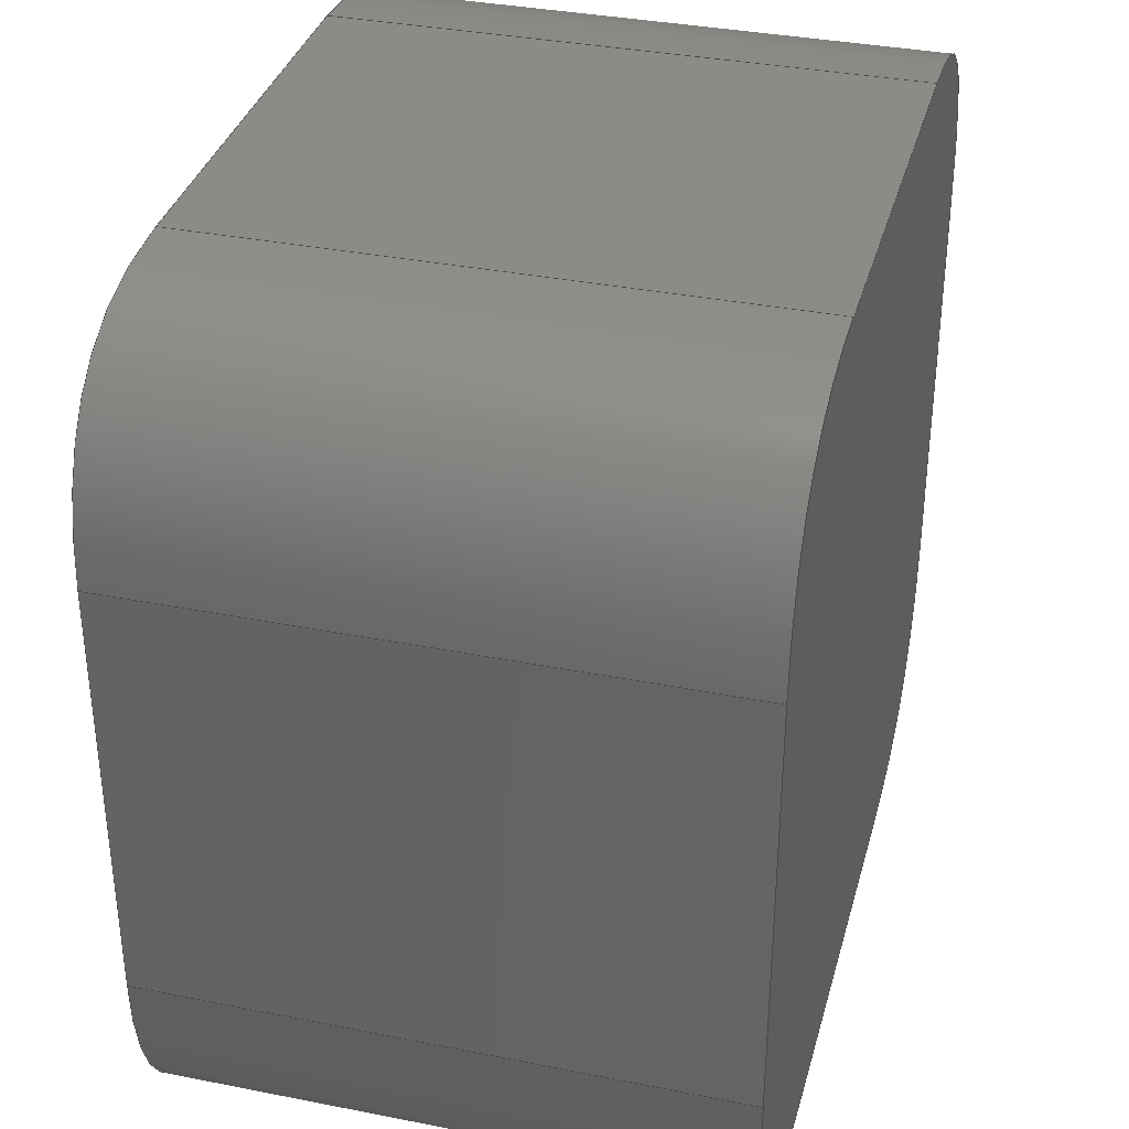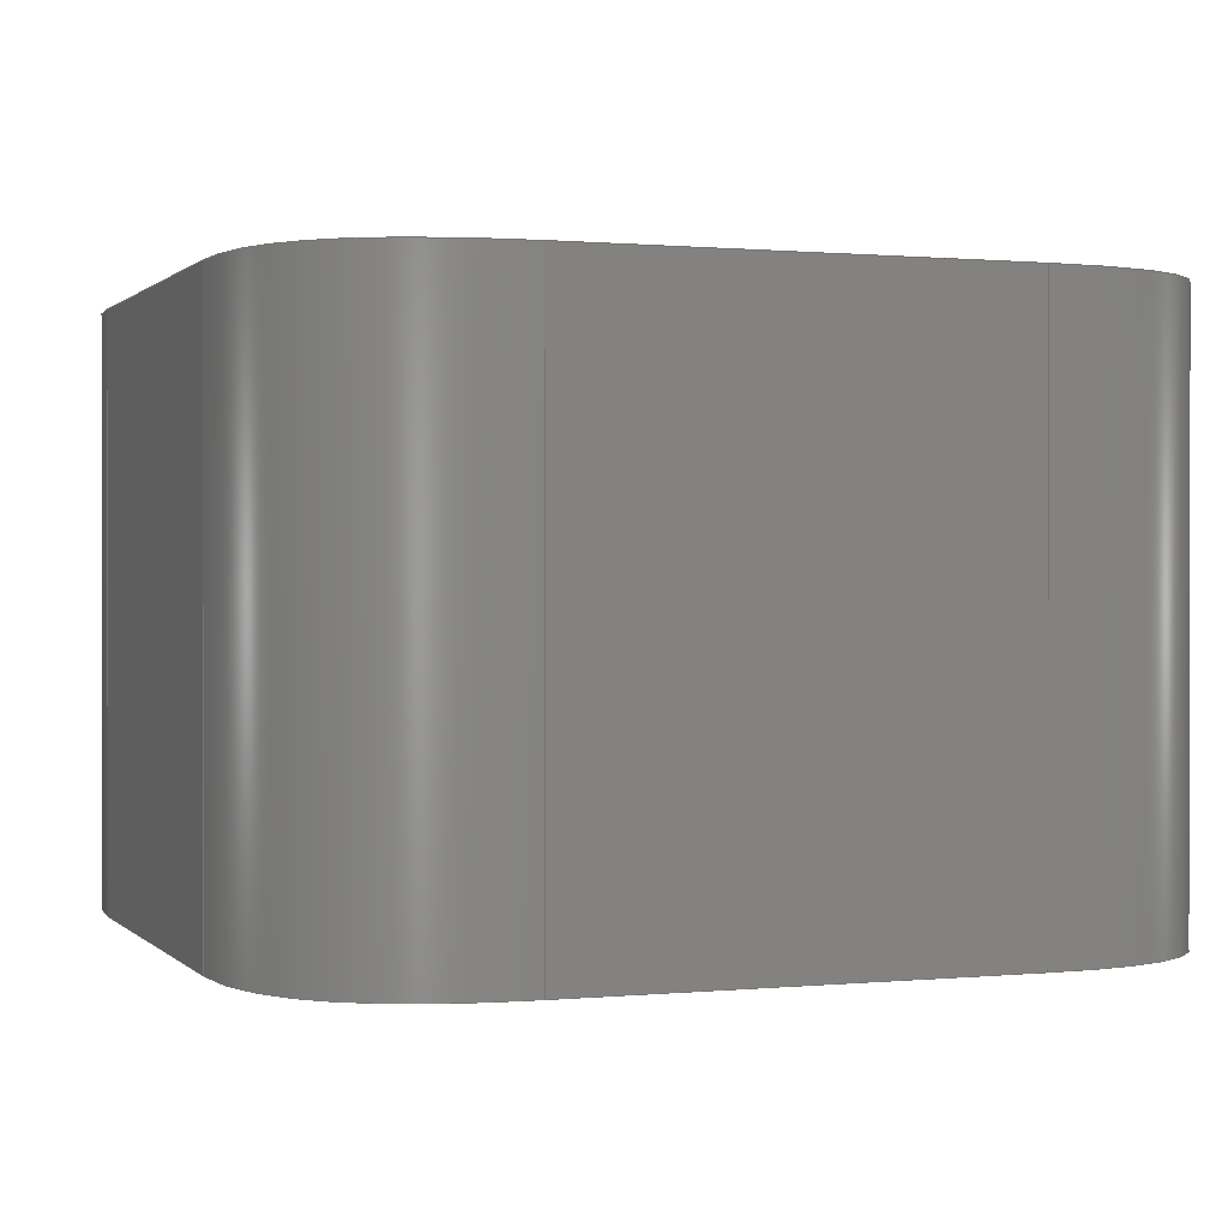
<metadata>
{"format":"step","ext":"step","renderer":"f3d","projection":"perspective","resolution":1024,"background":"white","views":[{"elev":35.1,"azim":104.8,"up":"+Y"},{"elev":0.6,"azim":-20.3,"up":"+Z"}]}
</metadata>
<code>
ISO-10303-21;
DATA;
#1=MECHANICAL_DESIGN_GEOMETRIC_PRESENTATION_REPRESENTATION('',(#4),#314);
#2=SHAPE_REPRESENTATION_RELATIONSHIP('SRR','None',#321,#3);
#3=ADVANCED_BREP_SHAPE_REPRESENTATION('',(#5),#313);
#4=STYLED_ITEM('',(#330),#5);
#5=MANIFOLD_SOLID_BREP('squircle',#174);
#6=PLANE('',#188);
#7=PLANE('',#189);
#8=PLANE('',#190);
#9=PLANE('',#191);
#10=PLANE('',#192);
#11=PLANE('',#193);
#12=FACE_OUTER_BOUND('',#22,.T.);
#13=FACE_OUTER_BOUND('',#23,.T.);
#14=FACE_OUTER_BOUND('',#24,.T.);
#15=FACE_OUTER_BOUND('',#25,.T.);
#16=FACE_OUTER_BOUND('',#26,.T.);
#17=FACE_OUTER_BOUND('',#27,.T.);
#18=FACE_OUTER_BOUND('',#28,.T.);
#19=FACE_OUTER_BOUND('',#29,.T.);
#20=FACE_OUTER_BOUND('',#30,.T.);
#21=FACE_OUTER_BOUND('',#31,.T.);
#22=EDGE_LOOP('',(#112,#113,#114,#115));
#23=EDGE_LOOP('',(#116,#117,#118,#119));
#24=EDGE_LOOP('',(#120,#121,#122,#123));
#25=EDGE_LOOP('',(#124,#125,#126,#127));
#26=EDGE_LOOP('',(#128,#129,#130,#131));
#27=EDGE_LOOP('',(#132,#133,#134,#135));
#28=EDGE_LOOP('',(#136,#137,#138,#139));
#29=EDGE_LOOP('',(#140,#141,#142,#143));
#30=EDGE_LOOP('',(#144,#145,#146,#147,#148,#149,#150,#151));
#31=EDGE_LOOP('',(#152,#153,#154,#155,#156,#157,#158,#159));
#32=LINE('',#237,#48);
#33=LINE('',#242,#49);
#34=LINE('',#255,#50);
#35=LINE('',#260,#51);
#36=LINE('',#262,#52);
#37=LINE('',#263,#53);
#38=LINE('',#276,#54);
#39=LINE('',#281,#55);
#40=LINE('',#283,#56);
#41=LINE('',#284,#57);
#42=LINE('',#297,#58);
#43=LINE('',#302,#59);
#44=LINE('',#304,#60);
#45=LINE('',#305,#61);
#46=LINE('',#307,#62);
#47=LINE('',#308,#63);
#48=VECTOR('',#196,10);
#49=VECTOR('',#197,10);
#50=VECTOR('',#198,10);
#51=VECTOR('',#199,10);
#52=VECTOR('',#202,10);
#53=VECTOR('',#203,10);
#54=VECTOR('',#204,10);
#55=VECTOR('',#205,10);
#56=VECTOR('',#208,10);
#57=VECTOR('',#209,10);
#58=VECTOR('',#210,10);
#59=VECTOR('',#211,10);
#60=VECTOR('',#214,10);
#61=VECTOR('',#215,10);
#62=VECTOR('',#218,10);
#63=VECTOR('',#219,10);
#64=(
BOUNDED_CURVE()
B_SPLINE_CURVE(2,(#233,#234,#235),.UNSPECIFIED.,.F.,.F.)
B_SPLINE_CURVE_WITH_KNOTS((3,3),(0,1.186),.UNSPECIFIED.)
CURVE()
GEOMETRIC_REPRESENTATION_ITEM()
RATIONAL_B_SPLINE_CURVE((1,1,1))
REPRESENTATION_ITEM('')
);
#65=(
BOUNDED_CURVE()
B_SPLINE_CURVE(2,(#239,#240,#241),.UNSPECIFIED.,.F.,.F.)
B_SPLINE_CURVE_WITH_KNOTS((3,3),(-1.186,0),.UNSPECIFIED.)
CURVE()
GEOMETRIC_REPRESENTATION_ITEM()
RATIONAL_B_SPLINE_CURVE((1,1,1))
REPRESENTATION_ITEM('')
);
#66=(
BOUNDED_CURVE()
B_SPLINE_CURVE(2,(#251,#252,#253),.UNSPECIFIED.,.F.,.F.)
B_SPLINE_CURVE_WITH_KNOTS((3,3),(0,1.186),.UNSPECIFIED.)
CURVE()
GEOMETRIC_REPRESENTATION_ITEM()
RATIONAL_B_SPLINE_CURVE((1,1,1))
REPRESENTATION_ITEM('')
);
#67=(
BOUNDED_CURVE()
B_SPLINE_CURVE(2,(#257,#258,#259),.UNSPECIFIED.,.F.,.F.)
B_SPLINE_CURVE_WITH_KNOTS((3,3),(-1.186,0),.UNSPECIFIED.)
CURVE()
GEOMETRIC_REPRESENTATION_ITEM()
RATIONAL_B_SPLINE_CURVE((1,1,1))
REPRESENTATION_ITEM('')
);
#68=(
BOUNDED_CURVE()
B_SPLINE_CURVE(2,(#272,#273,#274),.UNSPECIFIED.,.F.,.F.)
B_SPLINE_CURVE_WITH_KNOTS((3,3),(0,1.186),.UNSPECIFIED.)
CURVE()
GEOMETRIC_REPRESENTATION_ITEM()
RATIONAL_B_SPLINE_CURVE((1,1,1))
REPRESENTATION_ITEM('')
);
#69=(
BOUNDED_CURVE()
B_SPLINE_CURVE(2,(#278,#279,#280),.UNSPECIFIED.,.F.,.F.)
B_SPLINE_CURVE_WITH_KNOTS((3,3),(-1.186,0),.UNSPECIFIED.)
CURVE()
GEOMETRIC_REPRESENTATION_ITEM()
RATIONAL_B_SPLINE_CURVE((1,1,1))
REPRESENTATION_ITEM('')
);
#70=(
BOUNDED_CURVE()
B_SPLINE_CURVE(2,(#293,#294,#295),.UNSPECIFIED.,.F.,.F.)
B_SPLINE_CURVE_WITH_KNOTS((3,3),(0,1.186),.UNSPECIFIED.)
CURVE()
GEOMETRIC_REPRESENTATION_ITEM()
RATIONAL_B_SPLINE_CURVE((1,1,1))
REPRESENTATION_ITEM('')
);
#71=(
BOUNDED_CURVE()
B_SPLINE_CURVE(2,(#299,#300,#301),.UNSPECIFIED.,.F.,.F.)
B_SPLINE_CURVE_WITH_KNOTS((3,3),(-1.186,0),.UNSPECIFIED.)
CURVE()
GEOMETRIC_REPRESENTATION_ITEM()
RATIONAL_B_SPLINE_CURVE((1,1,1))
REPRESENTATION_ITEM('')
);
#72=VERTEX_POINT('',#231);
#73=VERTEX_POINT('',#232);
#74=VERTEX_POINT('',#236);
#75=VERTEX_POINT('',#238);
#76=VERTEX_POINT('',#249);
#77=VERTEX_POINT('',#250);
#78=VERTEX_POINT('',#254);
#79=VERTEX_POINT('',#256);
#80=VERTEX_POINT('',#270);
#81=VERTEX_POINT('',#271);
#82=VERTEX_POINT('',#275);
#83=VERTEX_POINT('',#277);
#84=VERTEX_POINT('',#291);
#85=VERTEX_POINT('',#292);
#86=VERTEX_POINT('',#296);
#87=VERTEX_POINT('',#298);
#88=EDGE_CURVE('',#72,#73,#64,.T.);
#89=EDGE_CURVE('',#72,#74,#32,.T.);
#90=EDGE_CURVE('',#75,#74,#65,.T.);
#91=EDGE_CURVE('',#73,#75,#33,.T.);
#92=EDGE_CURVE('',#76,#77,#66,.T.);
#93=EDGE_CURVE('',#77,#78,#34,.T.);
#94=EDGE_CURVE('',#78,#79,#67,.T.);
#95=EDGE_CURVE('',#76,#79,#35,.T.);
#96=EDGE_CURVE('',#73,#77,#36,.T.);
#97=EDGE_CURVE('',#78,#75,#37,.T.);
#98=EDGE_CURVE('',#80,#81,#68,.T.);
#99=EDGE_CURVE('',#81,#82,#38,.T.);
#100=EDGE_CURVE('',#82,#83,#69,.T.);
#101=EDGE_CURVE('',#80,#83,#39,.T.);
#102=EDGE_CURVE('',#72,#80,#40,.T.);
#103=EDGE_CURVE('',#74,#83,#41,.T.);
#104=EDGE_CURVE('',#84,#85,#70,.T.);
#105=EDGE_CURVE('',#84,#86,#42,.T.);
#106=EDGE_CURVE('',#87,#86,#71,.T.);
#107=EDGE_CURVE('',#85,#87,#43,.T.);
#108=EDGE_CURVE('',#81,#85,#44,.T.);
#109=EDGE_CURVE('',#87,#82,#45,.T.);
#110=EDGE_CURVE('',#76,#84,#46,.T.);
#111=EDGE_CURVE('',#86,#79,#47,.T.);
#112=ORIENTED_EDGE('',*,*,#88,.F.);
#113=ORIENTED_EDGE('',*,*,#89,.T.);
#114=ORIENTED_EDGE('',*,*,#90,.F.);
#115=ORIENTED_EDGE('',*,*,#91,.F.);
#116=ORIENTED_EDGE('',*,*,#92,.T.);
#117=ORIENTED_EDGE('',*,*,#93,.T.);
#118=ORIENTED_EDGE('',*,*,#94,.T.);
#119=ORIENTED_EDGE('',*,*,#95,.F.);
#120=ORIENTED_EDGE('',*,*,#96,.F.);
#121=ORIENTED_EDGE('',*,*,#91,.T.);
#122=ORIENTED_EDGE('',*,*,#97,.F.);
#123=ORIENTED_EDGE('',*,*,#93,.F.);
#124=ORIENTED_EDGE('',*,*,#98,.T.);
#125=ORIENTED_EDGE('',*,*,#99,.T.);
#126=ORIENTED_EDGE('',*,*,#100,.T.);
#127=ORIENTED_EDGE('',*,*,#101,.F.);
#128=ORIENTED_EDGE('',*,*,#102,.T.);
#129=ORIENTED_EDGE('',*,*,#101,.T.);
#130=ORIENTED_EDGE('',*,*,#103,.F.);
#131=ORIENTED_EDGE('',*,*,#89,.F.);
#132=ORIENTED_EDGE('',*,*,#104,.F.);
#133=ORIENTED_EDGE('',*,*,#105,.T.);
#134=ORIENTED_EDGE('',*,*,#106,.F.);
#135=ORIENTED_EDGE('',*,*,#107,.F.);
#136=ORIENTED_EDGE('',*,*,#108,.T.);
#137=ORIENTED_EDGE('',*,*,#107,.T.);
#138=ORIENTED_EDGE('',*,*,#109,.T.);
#139=ORIENTED_EDGE('',*,*,#99,.F.);
#140=ORIENTED_EDGE('',*,*,#110,.F.);
#141=ORIENTED_EDGE('',*,*,#95,.T.);
#142=ORIENTED_EDGE('',*,*,#111,.F.);
#143=ORIENTED_EDGE('',*,*,#105,.F.);
#144=ORIENTED_EDGE('',*,*,#111,.T.);
#145=ORIENTED_EDGE('',*,*,#94,.F.);
#146=ORIENTED_EDGE('',*,*,#97,.T.);
#147=ORIENTED_EDGE('',*,*,#90,.T.);
#148=ORIENTED_EDGE('',*,*,#103,.T.);
#149=ORIENTED_EDGE('',*,*,#100,.F.);
#150=ORIENTED_EDGE('',*,*,#109,.F.);
#151=ORIENTED_EDGE('',*,*,#106,.T.);
#152=ORIENTED_EDGE('',*,*,#110,.T.);
#153=ORIENTED_EDGE('',*,*,#104,.T.);
#154=ORIENTED_EDGE('',*,*,#108,.F.);
#155=ORIENTED_EDGE('',*,*,#98,.F.);
#156=ORIENTED_EDGE('',*,*,#102,.F.);
#157=ORIENTED_EDGE('',*,*,#88,.T.);
#158=ORIENTED_EDGE('',*,*,#96,.T.);
#159=ORIENTED_EDGE('',*,*,#92,.F.);
#160=(
BOUNDED_SURFACE()
B_SPLINE_SURFACE(2,1,((#225,#226),(#227,#228),(#229,#230)),
 .UNSPECIFIED.,.F.,.F.,.F.)
B_SPLINE_SURFACE_WITH_KNOTS((3,3),(2,2),(-1.186,0),(0,2),
 .UNSPECIFIED.)
GEOMETRIC_REPRESENTATION_ITEM()
RATIONAL_B_SPLINE_SURFACE(((1,1),(1,1),(1,1)))
REPRESENTATION_ITEM('')
SURFACE()
);
#161=(
BOUNDED_SURFACE()
B_SPLINE_SURFACE(2,1,((#243,#244),(#245,#246),(#247,#248)),
 .UNSPECIFIED.,.F.,.F.,.F.)
B_SPLINE_SURFACE_WITH_KNOTS((3,3),(2,2),(-1.186,0),(0,2),
 .UNSPECIFIED.)
GEOMETRIC_REPRESENTATION_ITEM()
RATIONAL_B_SPLINE_SURFACE(((1,1),(1,1),(1,1)))
REPRESENTATION_ITEM('')
SURFACE()
);
#162=(
BOUNDED_SURFACE()
B_SPLINE_SURFACE(2,1,((#264,#265),(#266,#267),(#268,#269)),
 .UNSPECIFIED.,.F.,.F.,.F.)
B_SPLINE_SURFACE_WITH_KNOTS((3,3),(2,2),(-1.186,0),(0,2),
 .UNSPECIFIED.)
GEOMETRIC_REPRESENTATION_ITEM()
RATIONAL_B_SPLINE_SURFACE(((1,1),(1,1),(1,1)))
REPRESENTATION_ITEM('')
SURFACE()
);
#163=(
BOUNDED_SURFACE()
B_SPLINE_SURFACE(2,1,((#285,#286),(#287,#288),(#289,#290)),
 .UNSPECIFIED.,.F.,.F.,.F.)
B_SPLINE_SURFACE_WITH_KNOTS((3,3),(2,2),(-1.186,0),(0,2),
 .UNSPECIFIED.)
GEOMETRIC_REPRESENTATION_ITEM()
RATIONAL_B_SPLINE_SURFACE(((1,1),(1,1),(1,1)))
REPRESENTATION_ITEM('')
SURFACE()
);
#164=ADVANCED_FACE('',(#12),#160,.T.);
#165=ADVANCED_FACE('',(#13),#161,.F.);
#166=ADVANCED_FACE('',(#14),#6,.F.);
#167=ADVANCED_FACE('',(#15),#162,.F.);
#168=ADVANCED_FACE('',(#16),#7,.F.);
#169=ADVANCED_FACE('',(#17),#163,.T.);
#170=ADVANCED_FACE('',(#18),#8,.T.);
#171=ADVANCED_FACE('',(#19),#9,.T.);
#172=ADVANCED_FACE('',(#20),#10,.T.);
#173=ADVANCED_FACE('',(#21),#11,.F.);
#174=CLOSED_SHELL('',(#164,#165,#166,#167,#168,#169,#170,#171,#172,#173));
#175=DERIVED_UNIT_ELEMENT(#177,1);
#176=DERIVED_UNIT_ELEMENT(#316,-3);
#177=(
MASS_UNIT()
NAMED_UNIT(*)
SI_UNIT(.KILO.,.GRAM.)
);
#178=DERIVED_UNIT((#175,#176));
#179=MEASURE_REPRESENTATION_ITEM('density measure',
POSITIVE_RATIO_MEASURE(1290),#178);
#180=PROPERTY_DEFINITION_REPRESENTATION(#185,#182);
#181=PROPERTY_DEFINITION_REPRESENTATION(#186,#183);
#182=REPRESENTATION('material name',(#184),#313);
#183=REPRESENTATION('density',(#179),#313);
#184=DESCRIPTIVE_REPRESENTATION_ITEM('Plastic','Plastic');
#185=PROPERTY_DEFINITION('material property','material name',#323);
#186=PROPERTY_DEFINITION('material property','density of part',#323);
#187=AXIS2_PLACEMENT_3D('',#224,#194,#195);
#188=AXIS2_PLACEMENT_3D('',#261,#200,#201);
#189=AXIS2_PLACEMENT_3D('',#282,#206,#207);
#190=AXIS2_PLACEMENT_3D('',#303,#212,#213);
#191=AXIS2_PLACEMENT_3D('',#306,#216,#217);
#192=AXIS2_PLACEMENT_3D('',#309,#220,#221);
#193=AXIS2_PLACEMENT_3D('',#310,#222,#223);
#194=DIRECTION('axis',(0,0,1));
#195=DIRECTION('refdir',(1,0,0));
#196=DIRECTION('',(0,0,1));
#197=DIRECTION('',(0,0,1));
#198=DIRECTION('',(0,0,1));
#199=DIRECTION('',(0,0,1));
#200=DIRECTION('center_axis',(-3.553e-15,1,0));
#201=DIRECTION('ref_axis',(-1,-3.553e-15,0));
#202=DIRECTION('',(-1,3.553e-15,0));
#203=DIRECTION('',(1,-3.553e-15,0));
#204=DIRECTION('',(0,0,1));
#205=DIRECTION('',(0,0,1));
#206=DIRECTION('center_axis',(-1,5.921e-16,0));
#207=DIRECTION('ref_axis',(-5.921e-16,-1,0));
#208=DIRECTION('',(5.921e-16,1,0));
#209=DIRECTION('',(-5.921e-16,1,0));
#210=DIRECTION('',(0,0,1));
#211=DIRECTION('',(0,0,1));
#212=DIRECTION('center_axis',(3.553e-15,1,0));
#213=DIRECTION('ref_axis',(-1,3.553e-15,0));
#214=DIRECTION('',(-1,-3.553e-15,0));
#215=DIRECTION('',(1,3.553e-15,0));
#216=DIRECTION('center_axis',(-1,-5.921e-16,0));
#217=DIRECTION('ref_axis',(5.921e-16,-1,0));
#218=DIRECTION('',(-5.921e-16,1,0));
#219=DIRECTION('',(5.921e-16,-1,0));
#220=DIRECTION('center_axis',(0,0,1));
#221=DIRECTION('ref_axis',(1,0,0));
#222=DIRECTION('center_axis',(0,0,1));
#223=DIRECTION('ref_axis',(1,0,0));
#224=CARTESIAN_POINT('',(0,0,0));
#225=CARTESIAN_POINT('Ctrl Pts',(7.5,-15,0));
#226=CARTESIAN_POINT('Ctrl Pts',(7.5,-15,20));
#227=CARTESIAN_POINT('Ctrl Pts',(15,-15,0));
#228=CARTESIAN_POINT('Ctrl Pts',(15,-15,20));
#229=CARTESIAN_POINT('Ctrl Pts',(15,-7.5,0));
#230=CARTESIAN_POINT('Ctrl Pts',(15,-7.5,20));
#231=CARTESIAN_POINT('',(15,-7.5,0));
#232=CARTESIAN_POINT('',(7.5,-15,0));
#233=CARTESIAN_POINT('Ctrl Pts',(15,-7.5,0));
#234=CARTESIAN_POINT('Ctrl Pts',(15,-15,0));
#235=CARTESIAN_POINT('Ctrl Pts',(7.5,-15,0));
#236=CARTESIAN_POINT('',(15,-7.5,20));
#237=CARTESIAN_POINT('',(15,-7.5,0));
#238=CARTESIAN_POINT('',(7.5,-15,20));
#239=CARTESIAN_POINT('Ctrl Pts',(7.5,-15,20));
#240=CARTESIAN_POINT('Ctrl Pts',(15,-15,20));
#241=CARTESIAN_POINT('Ctrl Pts',(15,-7.5,20));
#242=CARTESIAN_POINT('',(7.5,-15,0));
#243=CARTESIAN_POINT('Ctrl Pts',(-7.5,-15,0));
#244=CARTESIAN_POINT('Ctrl Pts',(-7.5,-15,20));
#245=CARTESIAN_POINT('Ctrl Pts',(-15,-15,0));
#246=CARTESIAN_POINT('Ctrl Pts',(-15,-15,20));
#247=CARTESIAN_POINT('Ctrl Pts',(-15,-7.5,0));
#248=CARTESIAN_POINT('Ctrl Pts',(-15,-7.5,20));
#249=CARTESIAN_POINT('',(-15,-7.5,0));
#250=CARTESIAN_POINT('',(-7.5,-15,0));
#251=CARTESIAN_POINT('Ctrl Pts',(-15,-7.5,0));
#252=CARTESIAN_POINT('Ctrl Pts',(-15,-15,0));
#253=CARTESIAN_POINT('Ctrl Pts',(-7.5,-15,0));
#254=CARTESIAN_POINT('',(-7.5,-15,20));
#255=CARTESIAN_POINT('',(-7.5,-15,0));
#256=CARTESIAN_POINT('',(-15,-7.5,20));
#257=CARTESIAN_POINT('Ctrl Pts',(-7.5,-15,20));
#258=CARTESIAN_POINT('Ctrl Pts',(-15,-15,20));
#259=CARTESIAN_POINT('Ctrl Pts',(-15,-7.5,20));
#260=CARTESIAN_POINT('',(-15,-7.5,0));
#261=CARTESIAN_POINT('Origin',(4.441e-15,-15,0));
#262=CARTESIAN_POINT('',(7.5,-15,0));
#263=CARTESIAN_POINT('',(7.5,-15,20));
#264=CARTESIAN_POINT('Ctrl Pts',(7.5,15,0));
#265=CARTESIAN_POINT('Ctrl Pts',(7.5,15,20));
#266=CARTESIAN_POINT('Ctrl Pts',(15,15,0));
#267=CARTESIAN_POINT('Ctrl Pts',(15,15,20));
#268=CARTESIAN_POINT('Ctrl Pts',(15,7.5,0));
#269=CARTESIAN_POINT('Ctrl Pts',(15,7.5,20));
#270=CARTESIAN_POINT('',(15,7.5,0));
#271=CARTESIAN_POINT('',(7.5,15,0));
#272=CARTESIAN_POINT('Ctrl Pts',(15,7.5,0));
#273=CARTESIAN_POINT('Ctrl Pts',(15,15,0));
#274=CARTESIAN_POINT('Ctrl Pts',(7.5,15,0));
#275=CARTESIAN_POINT('',(7.5,15,20));
#276=CARTESIAN_POINT('',(7.5,15,0));
#277=CARTESIAN_POINT('',(15,7.5,20));
#278=CARTESIAN_POINT('Ctrl Pts',(7.5,15,20));
#279=CARTESIAN_POINT('Ctrl Pts',(15,15,20));
#280=CARTESIAN_POINT('Ctrl Pts',(15,7.5,20));
#281=CARTESIAN_POINT('',(15,7.5,0));
#282=CARTESIAN_POINT('Origin',(15,7.5,0));
#283=CARTESIAN_POINT('',(15,-3.695e-15,0));
#284=CARTESIAN_POINT('',(15,3.695e-15,20));
#285=CARTESIAN_POINT('Ctrl Pts',(-7.5,15,0));
#286=CARTESIAN_POINT('Ctrl Pts',(-7.5,15,20));
#287=CARTESIAN_POINT('Ctrl Pts',(-15,15,0));
#288=CARTESIAN_POINT('Ctrl Pts',(-15,15,20));
#289=CARTESIAN_POINT('Ctrl Pts',(-15,7.5,0));
#290=CARTESIAN_POINT('Ctrl Pts',(-15,7.5,20));
#291=CARTESIAN_POINT('',(-15,7.5,0));
#292=CARTESIAN_POINT('',(-7.5,15,0));
#293=CARTESIAN_POINT('Ctrl Pts',(-15,7.5,0));
#294=CARTESIAN_POINT('Ctrl Pts',(-15,15,0));
#295=CARTESIAN_POINT('Ctrl Pts',(-7.5,15,0));
#296=CARTESIAN_POINT('',(-15,7.5,20));
#297=CARTESIAN_POINT('',(-15,7.5,0));
#298=CARTESIAN_POINT('',(-7.5,15,20));
#299=CARTESIAN_POINT('Ctrl Pts',(-7.5,15,20));
#300=CARTESIAN_POINT('Ctrl Pts',(-15,15,20));
#301=CARTESIAN_POINT('Ctrl Pts',(-15,7.5,20));
#302=CARTESIAN_POINT('',(-7.5,15,0));
#303=CARTESIAN_POINT('Origin',(4.441e-15,15,0));
#304=CARTESIAN_POINT('',(7.5,15,0));
#305=CARTESIAN_POINT('',(7.5,15,20));
#306=CARTESIAN_POINT('Origin',(-15,7.5,0));
#307=CARTESIAN_POINT('',(-15,-3.695e-15,0));
#308=CARTESIAN_POINT('',(-15,-3.695e-15,20));
#309=CARTESIAN_POINT('Origin',(-7.5,7.5,20));
#310=CARTESIAN_POINT('Origin',(-7.5,7.5,0));
#311=UNCERTAINTY_MEASURE_WITH_UNIT(LENGTH_MEASURE(0.01),#315,
'DISTANCE_ACCURACY_VALUE',
'Maximum model space distance between geometric entities at asserted c
onnectivities');
#312=UNCERTAINTY_MEASURE_WITH_UNIT(LENGTH_MEASURE(0.01),#315,
'DISTANCE_ACCURACY_VALUE',
'Maximum model space distance between geometric entities at asserted c
onnectivities');
#313=(
GEOMETRIC_REPRESENTATION_CONTEXT(3)
GLOBAL_UNCERTAINTY_ASSIGNED_CONTEXT((#311))
GLOBAL_UNIT_ASSIGNED_CONTEXT((#315,#317,#318))
REPRESENTATION_CONTEXT('','3D')
);
#314=(
GEOMETRIC_REPRESENTATION_CONTEXT(3)
GLOBAL_UNCERTAINTY_ASSIGNED_CONTEXT((#312))
GLOBAL_UNIT_ASSIGNED_CONTEXT((#315,#317,#318))
REPRESENTATION_CONTEXT('','3D')
);
#315=(
LENGTH_UNIT()
NAMED_UNIT(*)
SI_UNIT(.MILLI.,.METRE.)
);
#316=(
LENGTH_UNIT()
NAMED_UNIT(*)
SI_UNIT($,.METRE.)
);
#317=(
NAMED_UNIT(*)
PLANE_ANGLE_UNIT()
SI_UNIT($,.RADIAN.)
);
#318=(
NAMED_UNIT(*)
SI_UNIT($,.STERADIAN.)
SOLID_ANGLE_UNIT()
);
#319=SHAPE_DEFINITION_REPRESENTATION(#320,#321);
#320=PRODUCT_DEFINITION_SHAPE('',$,#323);
#321=SHAPE_REPRESENTATION('',(#187),#313);
#322=PRODUCT_DEFINITION_CONTEXT('part definition',#327,'design');
#323=PRODUCT_DEFINITION('squircle 2','squircle 2 v3',#324,#322);
#324=PRODUCT_DEFINITION_FORMATION('',$,#329);
#325=PRODUCT_RELATED_PRODUCT_CATEGORY('squircle 2 v3',
'squircle 2 v3',(#329));
#326=APPLICATION_PROTOCOL_DEFINITION('international standard',
'automotive_design',2009,#327);
#327=APPLICATION_CONTEXT(
'Core Data for Automotive Mechanical Design Process');
#328=PRODUCT_CONTEXT('part definition',#327,'mechanical');
#329=PRODUCT('squircle 2','squircle 2 v3',$,(#328));
#330=PRESENTATION_STYLE_ASSIGNMENT((#331));
#331=SURFACE_STYLE_USAGE(.BOTH.,#332);
#332=SURFACE_SIDE_STYLE('',(#333));
#333=SURFACE_STYLE_FILL_AREA(#334);
#334=FILL_AREA_STYLE('Plastic - Glossy (Grey)',(#335));
#335=FILL_AREA_STYLE_COLOUR('Plastic - Glossy (Grey)',#336);
#336=COLOUR_RGB('Plastic - Glossy (Grey)',0.702,0.702,
0.702);
ENDSEC;
END-ISO-10303-21;

</code>
